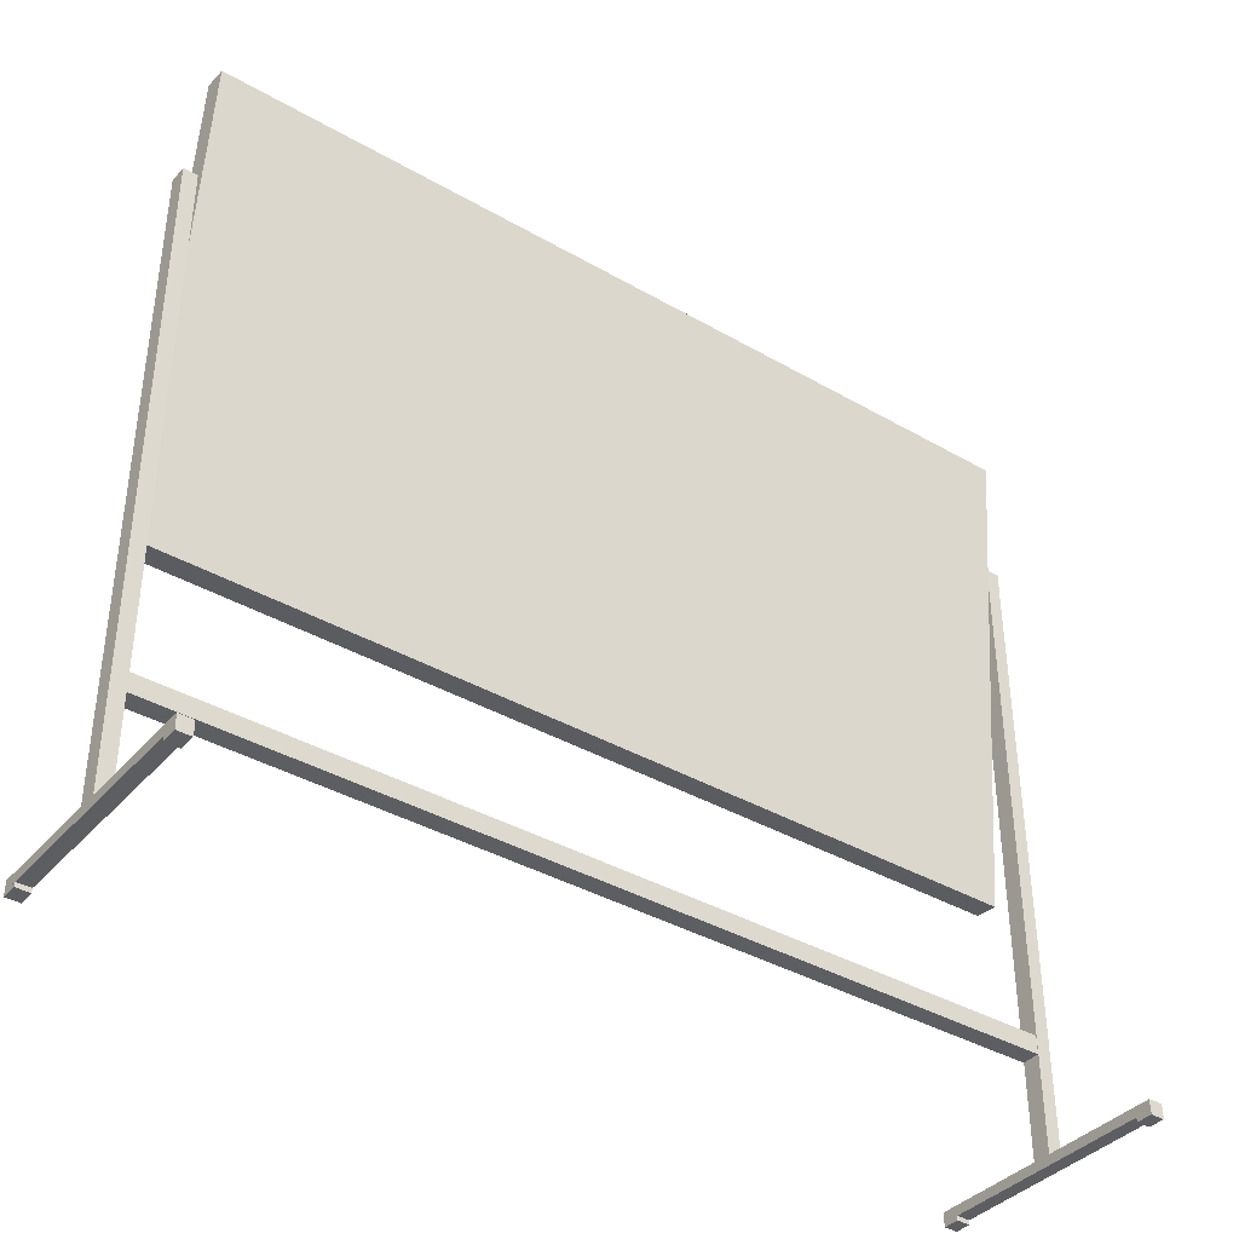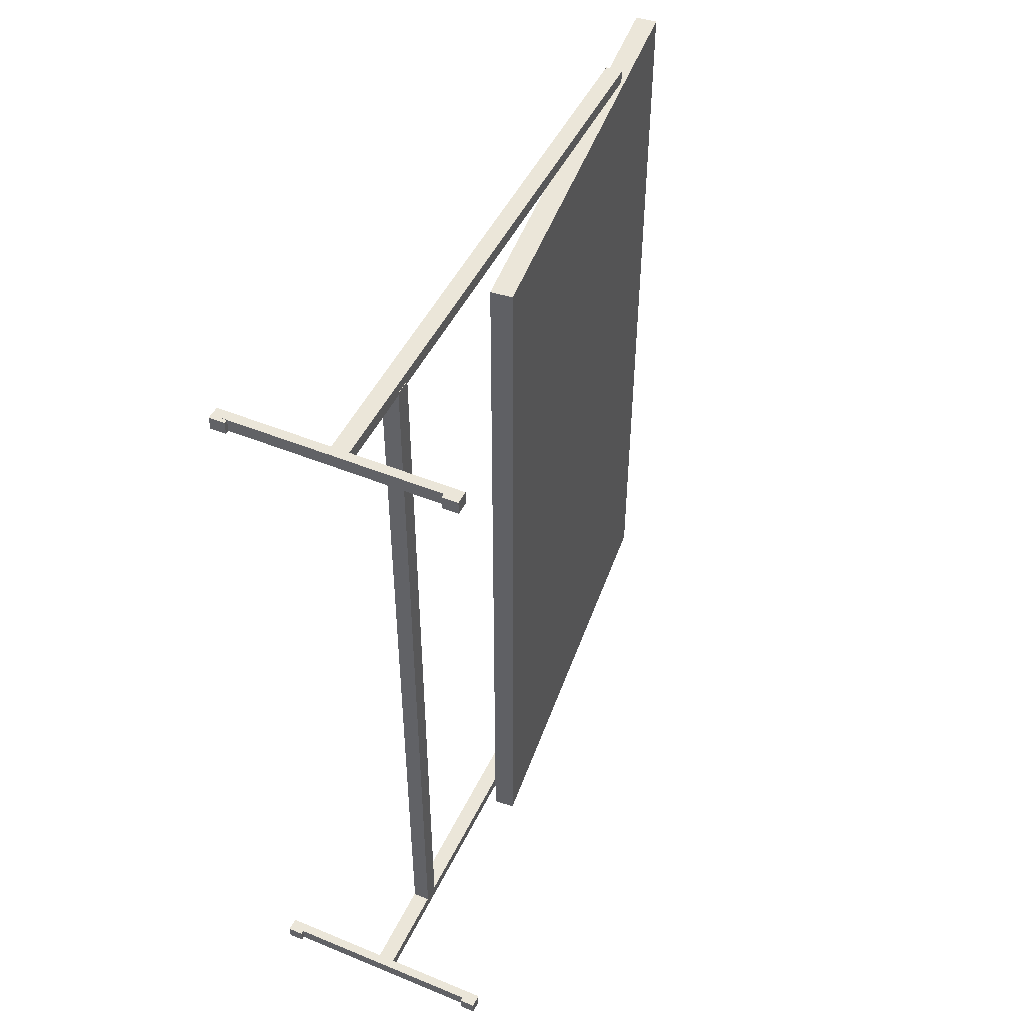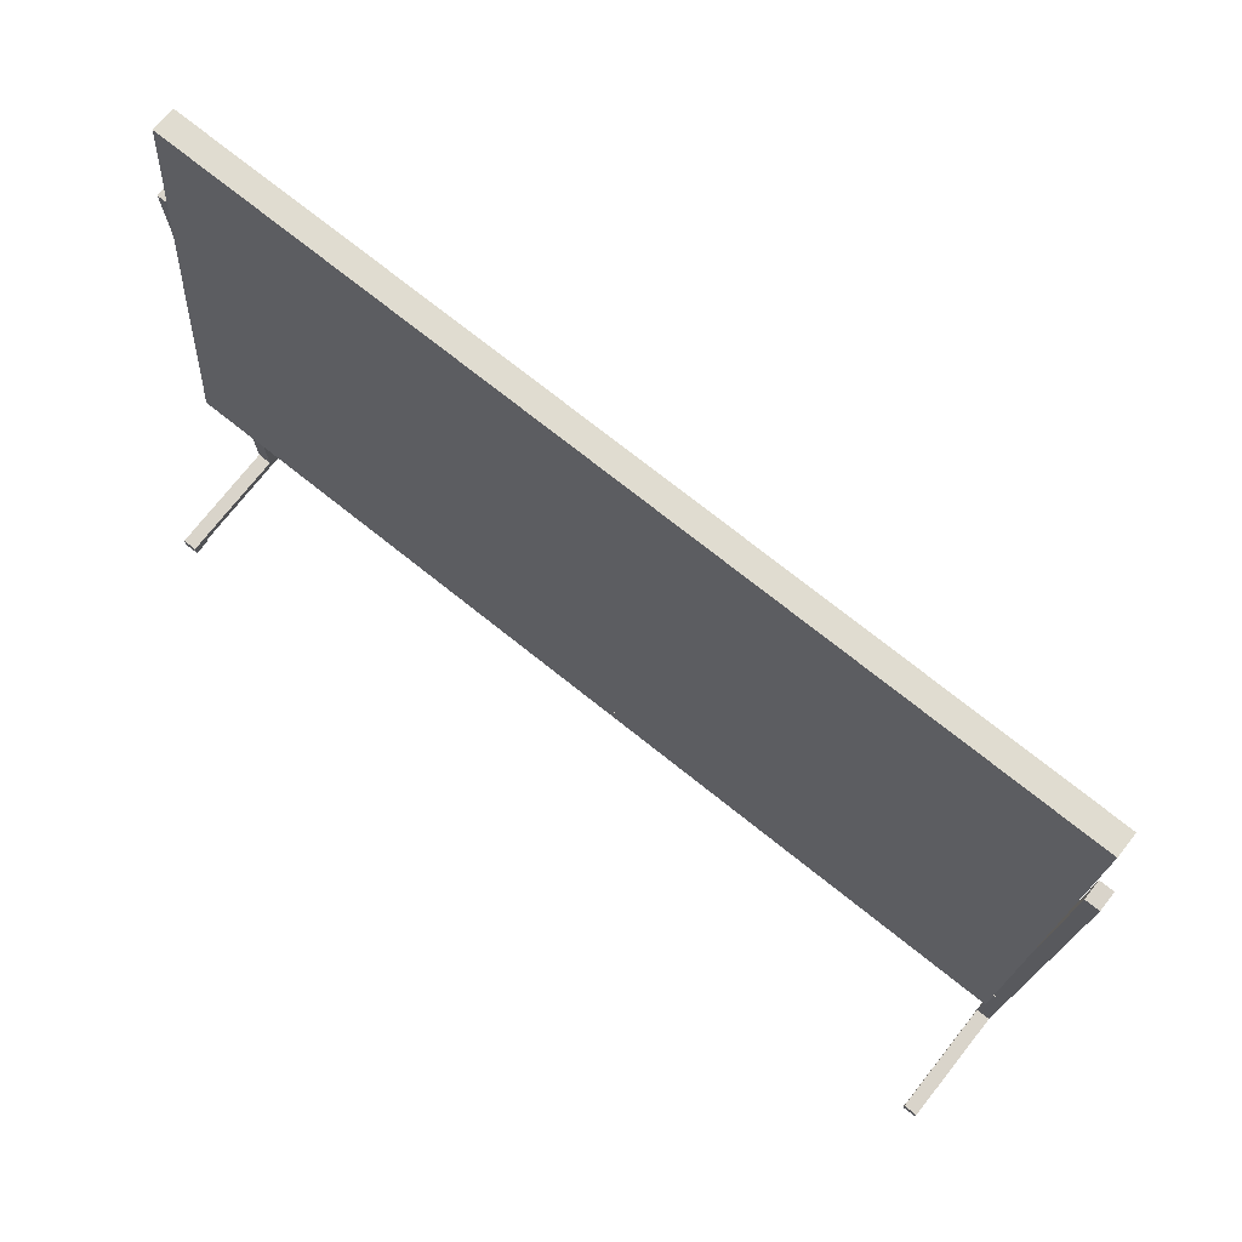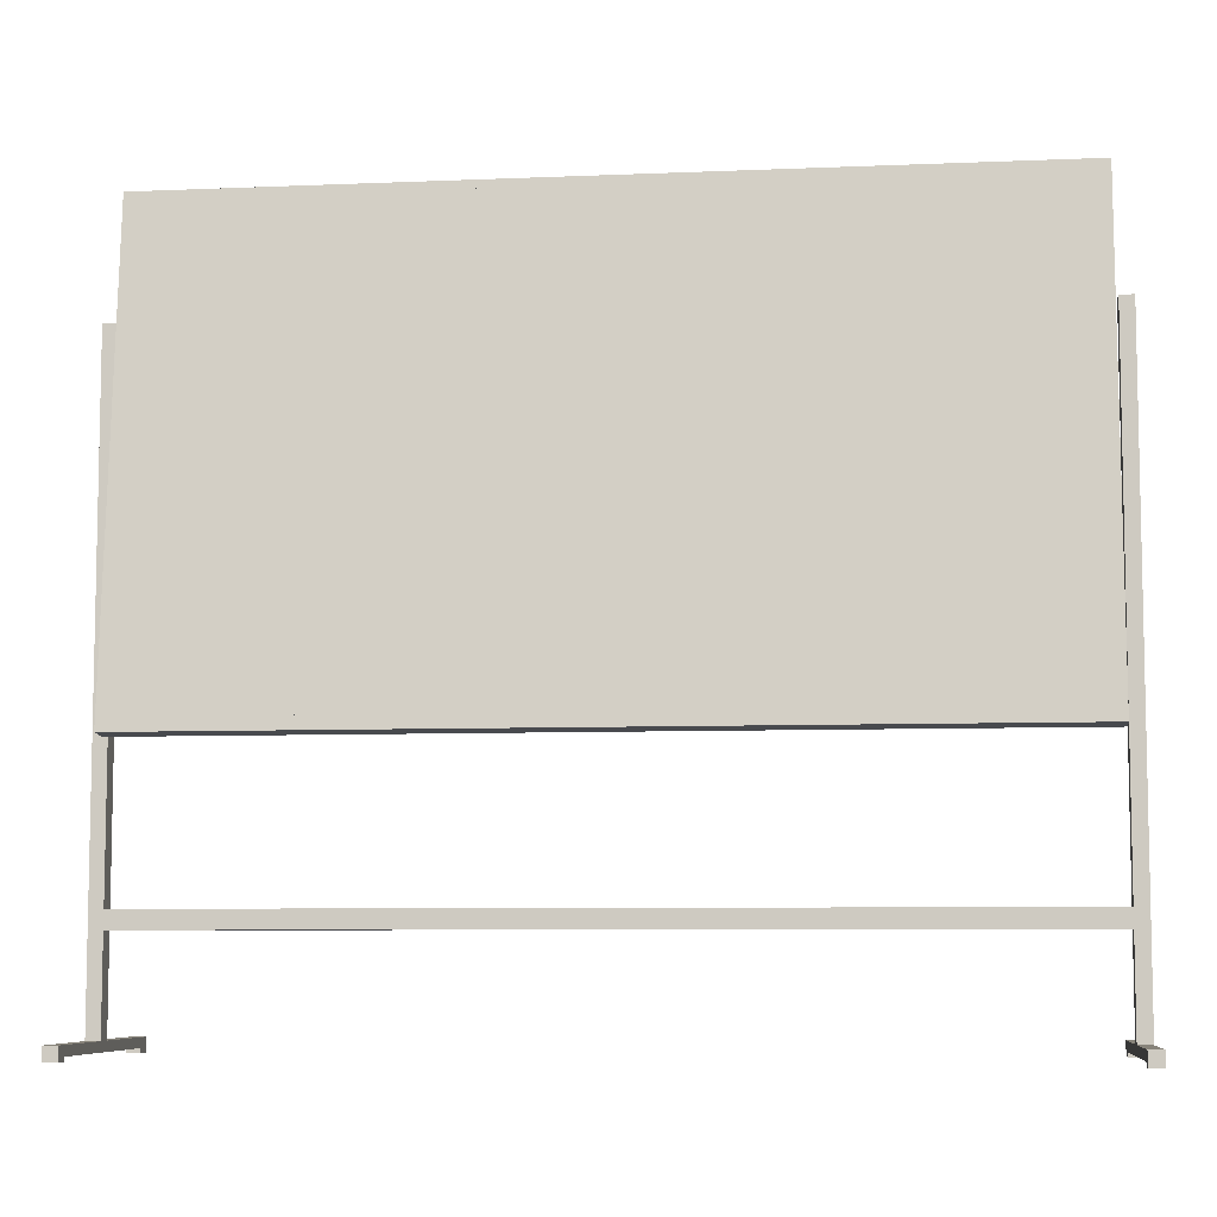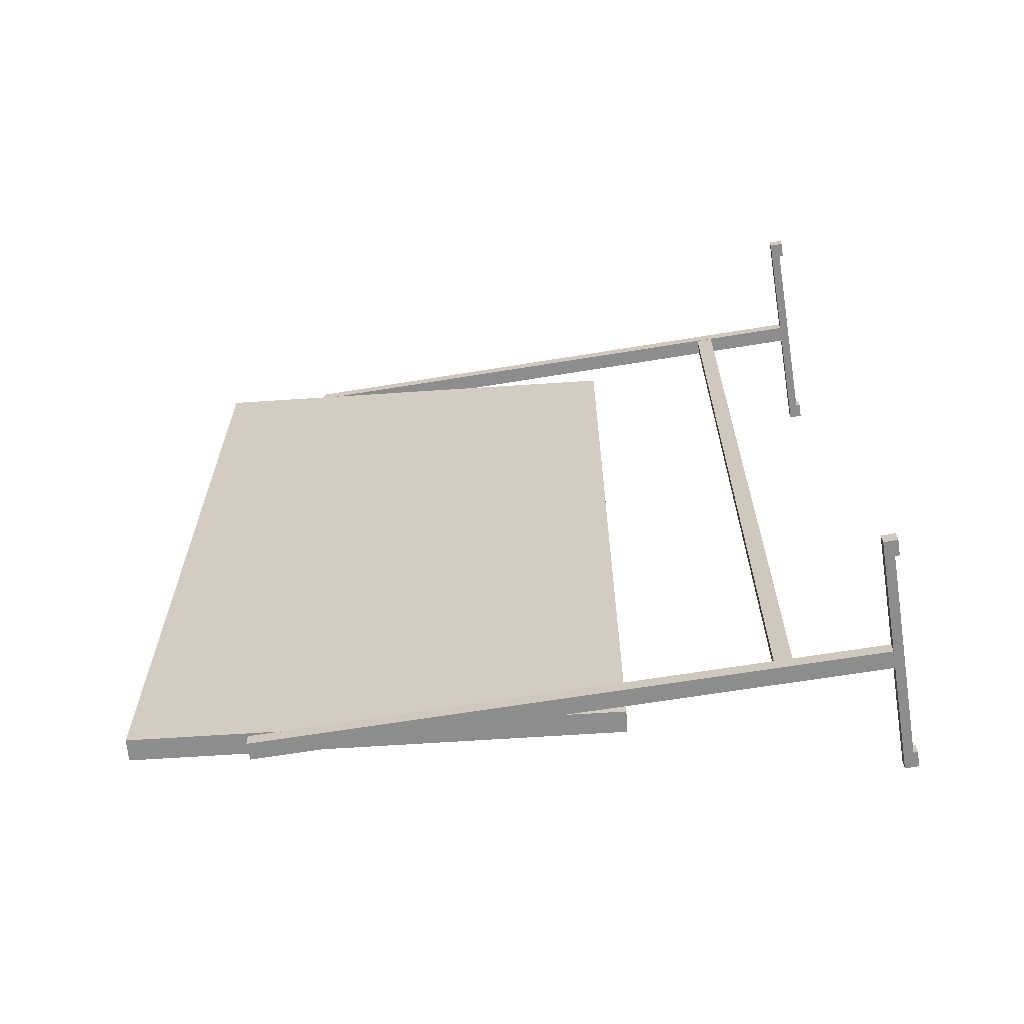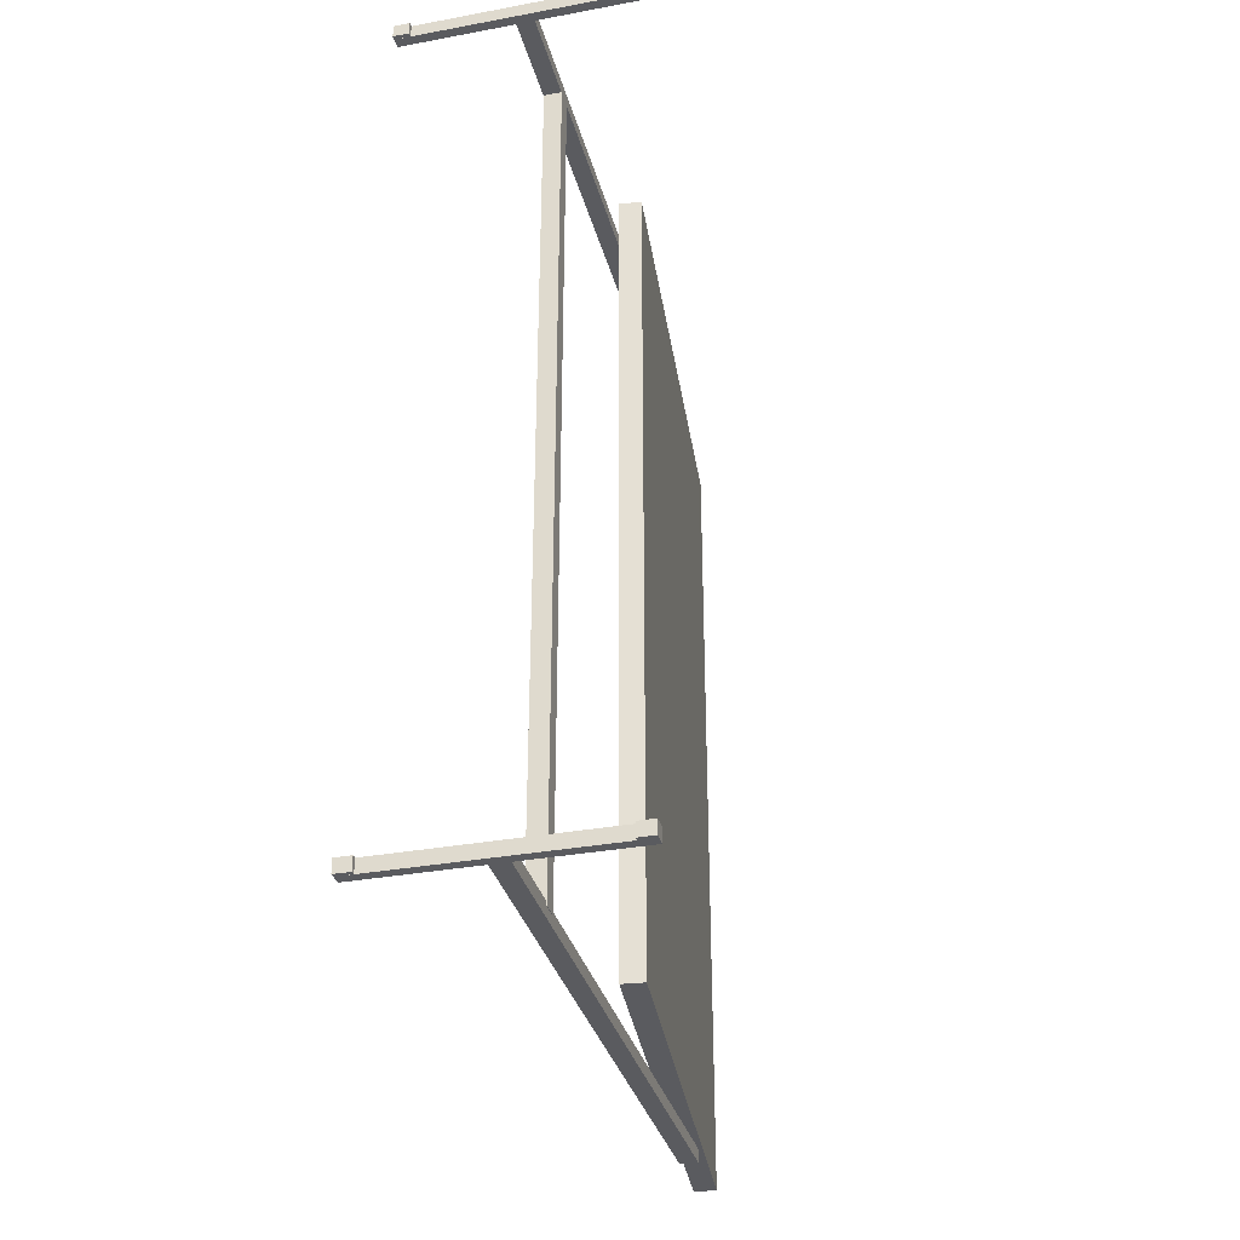
<metadata>
{"format":"obj","ext":"obj","renderer":"f3d","projection":"perspective","resolution":1024,"background":"white","views":[{"elev":-38.4,"azim":-126.1,"up":"+Y"},{"elev":47.7,"azim":24.7,"up":"+Z"},{"elev":74.8,"azim":128.4,"up":"+Y"},{"elev":-7.3,"azim":96.9,"up":"+Y"},{"elev":-64.6,"azim":-80.6,"up":"+Z"},{"elev":-33.4,"azim":14.2,"up":"+Z"}]}
</metadata>
<code>
o Cube
v 0.1 -0.1 -4.867
v 0.1 0.1 -4.867
v 0.1 -0.1 4.867
v 0.1 0.1 4.867
v -0.1 -0.1 -4.867
v -0.1 0.1 -4.867
v -0.1 -0.1 4.867
v -0.1 0.1 4.867
f 1 3 7 5
f 4 8 7 3
f 8 6 5 7
f 6 8 4 2
f 2 4 3 1
f 6 2 1 5
o Cube.001
v 0.09589 -1.251 -4.98
v 0.09589 5.802 -4.98
v 0.09589 -1.251 -4.826
v 0.09589 5.802 -4.826
v -0.105 -1.251 -4.98
v -0.105 5.802 -4.98
v -0.105 -1.251 -4.826
v -0.105 5.802 -4.826
v 1.176 -1.252 -4.98
v 1.176 -1.3 -4.98
v 1.176 -1.252 -4.828
v 1.176 -1.3 -4.828
v 1.357 -1.252 -4.98
v 1.357 -1.3 -4.98
v 1.357 -1.252 -4.828
v 1.357 -1.3 -4.828
v -1.401 -1.252 -4.827
v 1.358 -1.252 -4.827
v -1.401 -1.145 -4.827
v 1.358 -1.145 -4.827
v -1.401 -1.252 -4.981
v 1.358 -1.252 -4.981
v -1.401 -1.145 -4.981
v 1.358 -1.145 -4.981
v -1.403 -1.252 -4.98
v -1.403 -1.3 -4.98
v -1.403 -1.252 -4.828
v -1.403 -1.3 -4.828
v -1.222 -1.252 -4.98
v -1.222 -1.3 -4.98
v -1.222 -1.252 -4.828
v -1.222 -1.3 -4.828
f 9 10 12 11
f 11 12 16 15
f 15 16 14 13
f 13 14 10 9
f 11 15 13 9
f 16 12 10 14
f 17 18 20 19
f 19 20 24 23
f 23 24 22 21
f 21 22 18 17
f 19 23 21 17
f 24 20 18 22
f 25 26 28 27
f 27 28 32 31
f 31 32 30 29
f 29 30 26 25
f 27 31 29 25
f 32 28 26 30
f 33 34 36 35
f 35 36 40 39
f 39 40 38 37
f 37 38 34 33
f 35 39 37 33
f 40 36 34 38
o Cube.002_Cube.006
v 0.09589 -1.251 4.829
v 0.09589 5.802 4.829
v 0.09589 -1.251 4.984
v 0.09589 5.802 4.984
v -0.105 -1.251 4.829
v -0.105 5.802 4.829
v -0.105 -1.251 4.984
v -0.105 5.802 4.984
v 1.176 -1.252 4.829
v 1.176 -1.3 4.829
v 1.176 -1.252 4.982
v 1.176 -1.3 4.982
v 1.357 -1.252 4.829
v 1.357 -1.3 4.829
v 1.357 -1.252 4.982
v 1.357 -1.3 4.982
v -1.401 -1.252 4.983
v 1.358 -1.252 4.983
v -1.401 -1.145 4.983
v 1.358 -1.145 4.983
v -1.401 -1.252 4.829
v 1.358 -1.252 4.829
v -1.401 -1.145 4.829
v 1.358 -1.145 4.829
v -1.403 -1.252 4.829
v -1.403 -1.3 4.829
v -1.403 -1.252 4.982
v -1.403 -1.3 4.982
v -1.222 -1.252 4.829
v -1.222 -1.3 4.829
v -1.222 -1.252 4.982
v -1.222 -1.3 4.982
f 41 42 44 43
f 43 44 48 47
f 47 48 46 45
f 45 46 42 41
f 43 47 45 41
f 48 44 42 46
f 49 50 52 51
f 51 52 56 55
f 55 56 54 53
f 53 54 50 49
f 51 55 53 49
f 56 52 50 54
f 57 58 60 59
f 59 60 64 63
f 63 64 62 61
f 61 62 58 57
f 59 63 61 57
f 64 60 58 62
f 65 66 68 67
f 67 68 72 71
f 71 72 70 69
f 69 70 66 65
f 67 71 69 65
f 72 68 66 70
o Cube.003_Cube.007
v 0.01132 7.061 4.727
v -0.07904 7.052 4.727
v 0.5119 1.898 4.727
v 0.4215 1.889 4.727
v 0.01131 7.061 -4.564
v -0.07904 7.052 -4.564
v 0.5119 1.898 -4.564
v 0.4215 1.889 -4.564
v 0.272 1.728 4.829
v 0.272 1.728 -4.797
v 0.5259 1.753 4.829
v 0.5259 1.753 -4.797
v -0.2514 7.127 4.829
v -0.2514 7.127 -4.797
v 0.002506 7.152 4.829
v 0.002505 7.152 -4.797
f 81 82 84 83
f 83 84 88 87
f 87 88 86 85
f 85 86 82 81
f 83 87 85 81
f 88 84 82 86
f 75 76 74 73
f 80 76 75 79
f 79 77 78 80
f 78 77 73 74
f 79 75 73 77
f 76 80 78 74
o Cube.004_Cube.008
v 0.01131 7.061 4.727
v -0.07904 7.052 4.727
v 0.5119 1.898 4.727
v 0.4215 1.889 4.727
v 0.01131 7.061 -4.564
v -0.07904 7.052 -4.564
v 0.5119 1.898 -4.564
v 0.4215 1.889 -4.564
f 89 90 92 91
f 91 92 96 95
f 95 96 94 93
f 93 94 90 89
f 91 95 93 89
f 96 92 90 94

</code>
